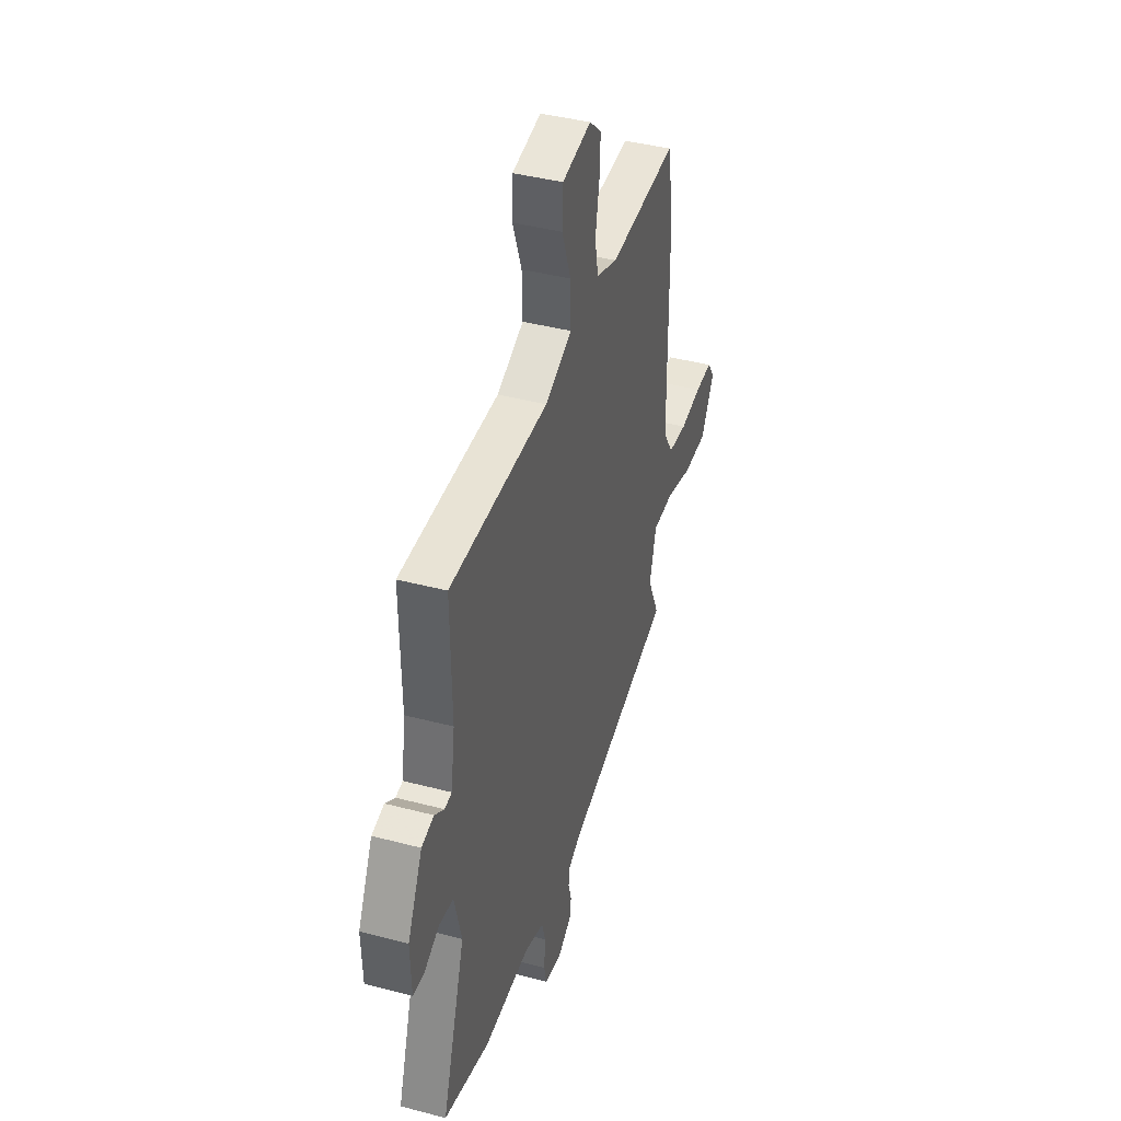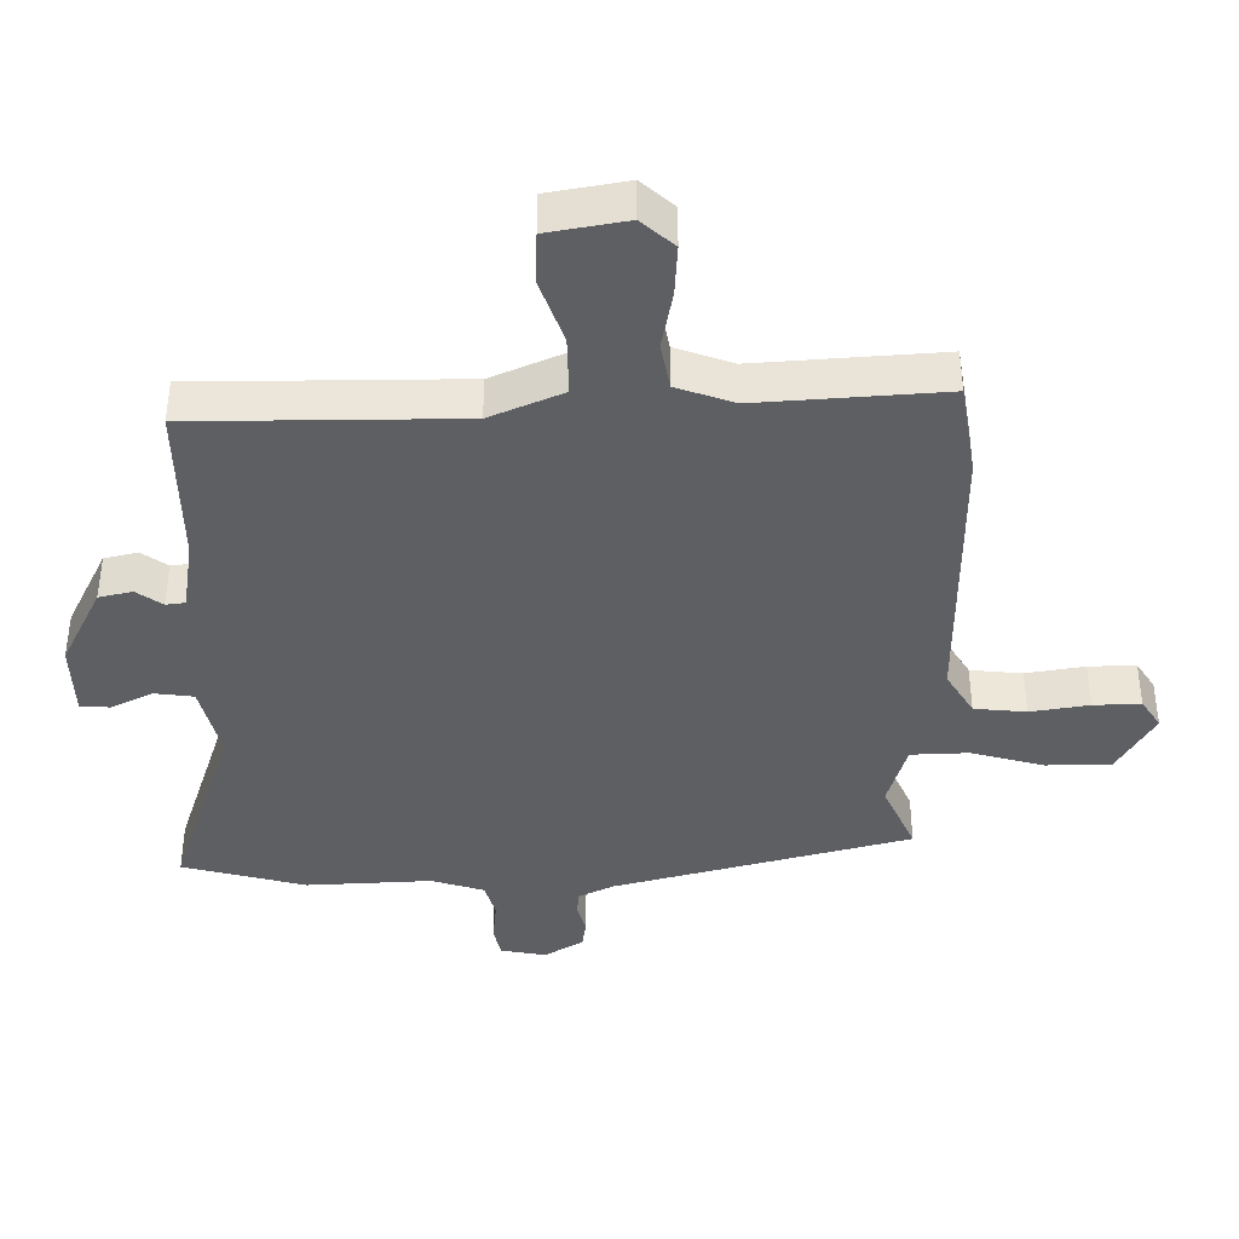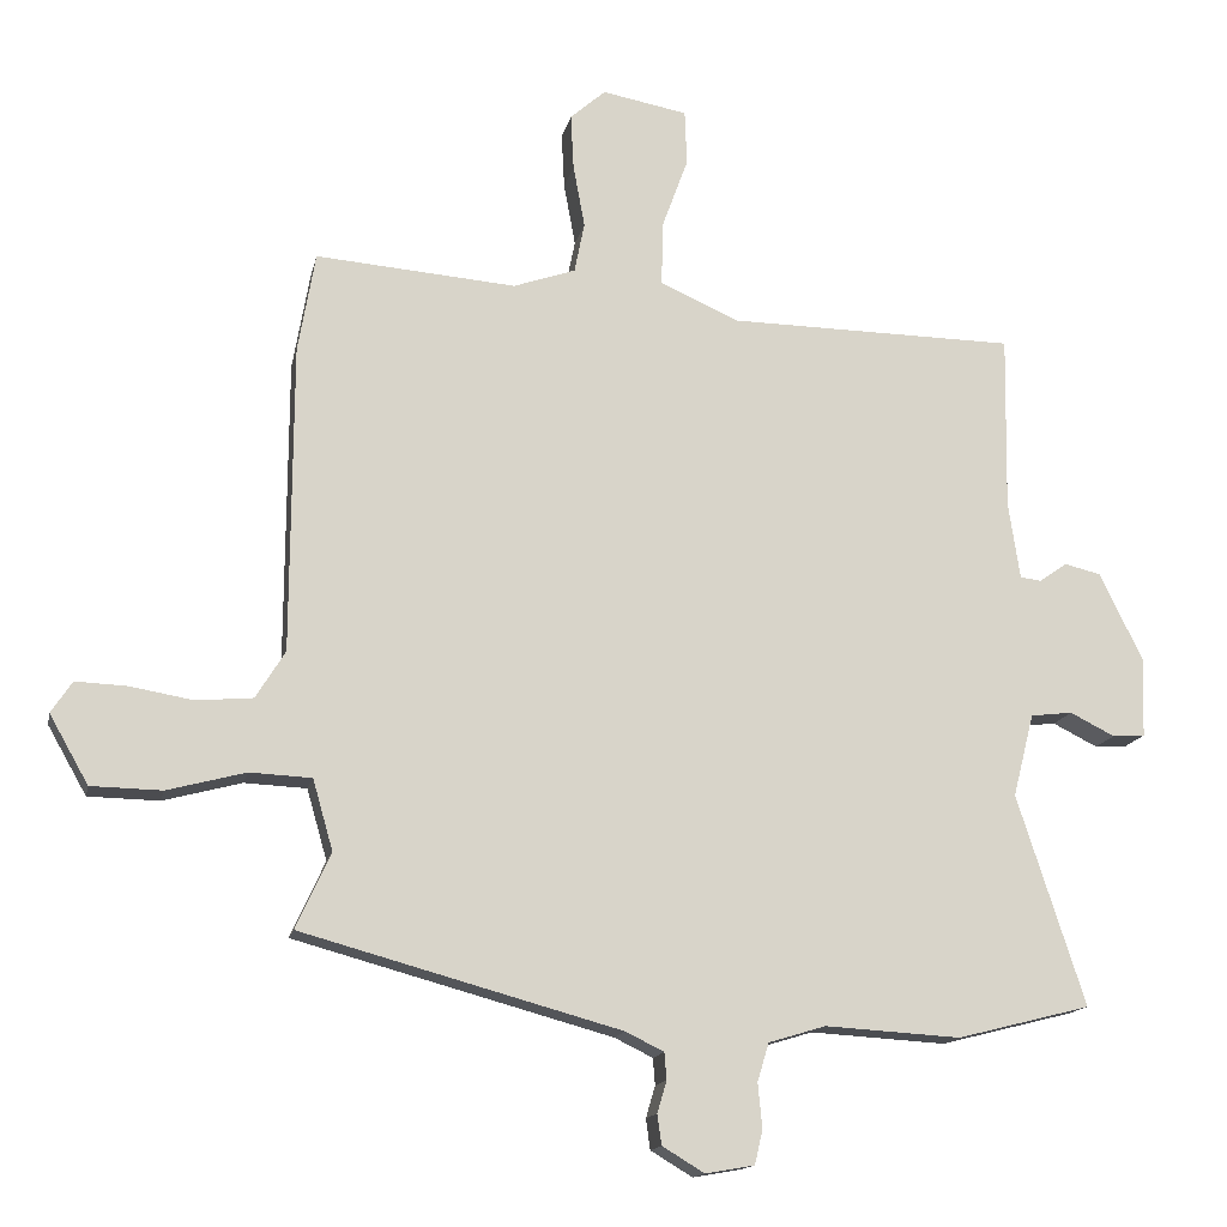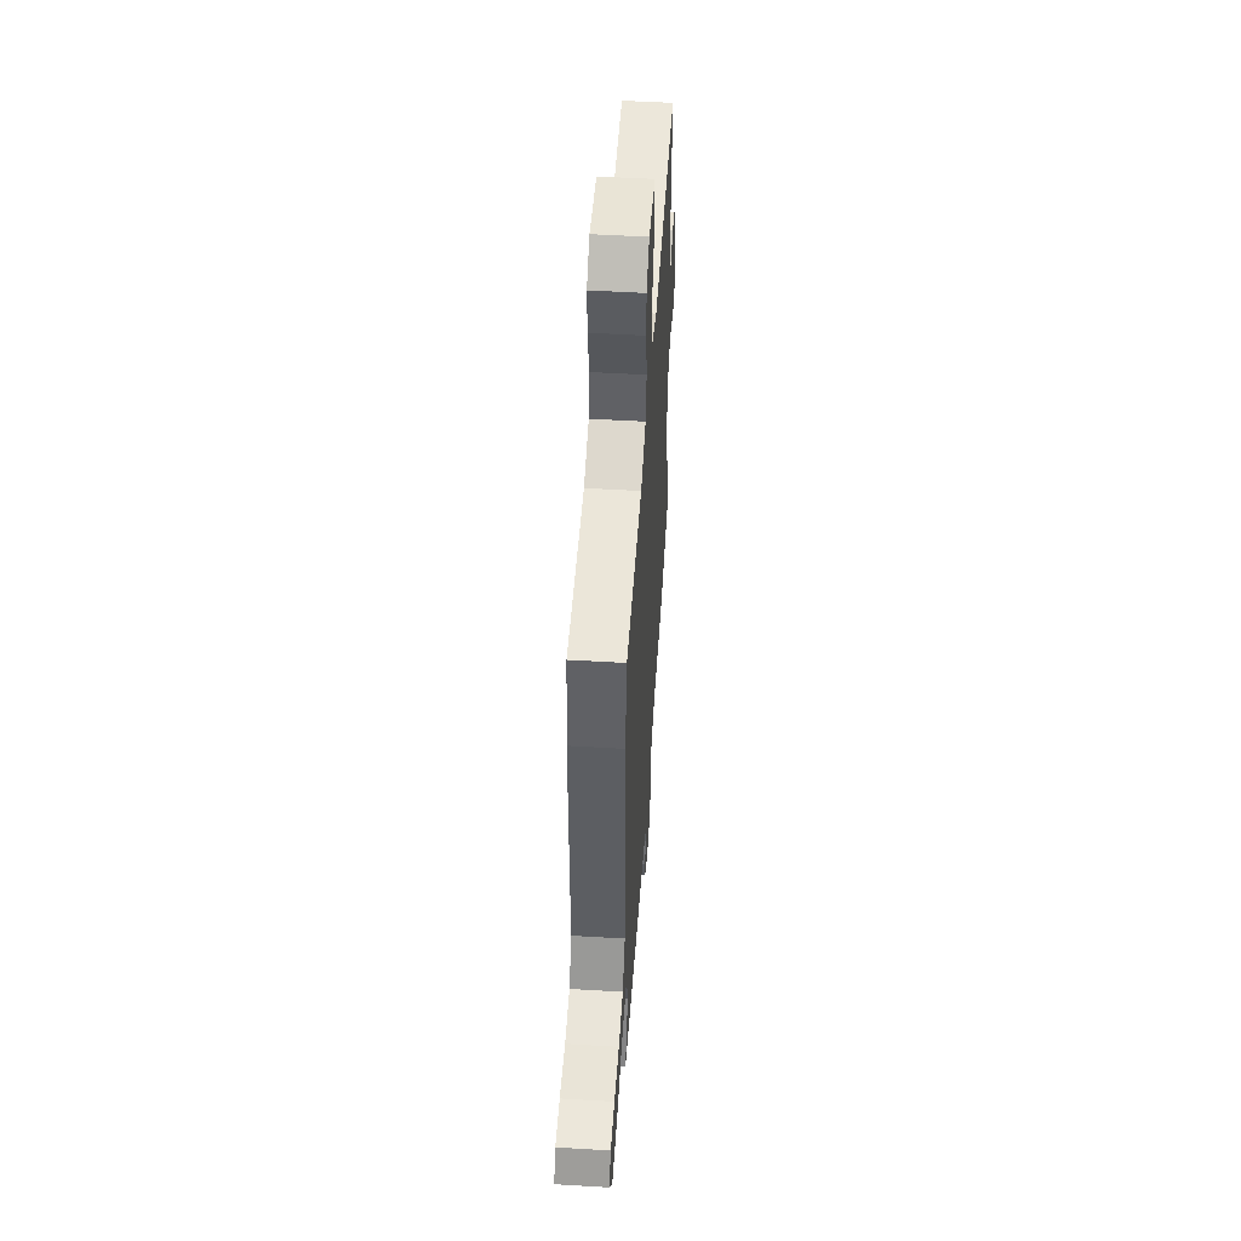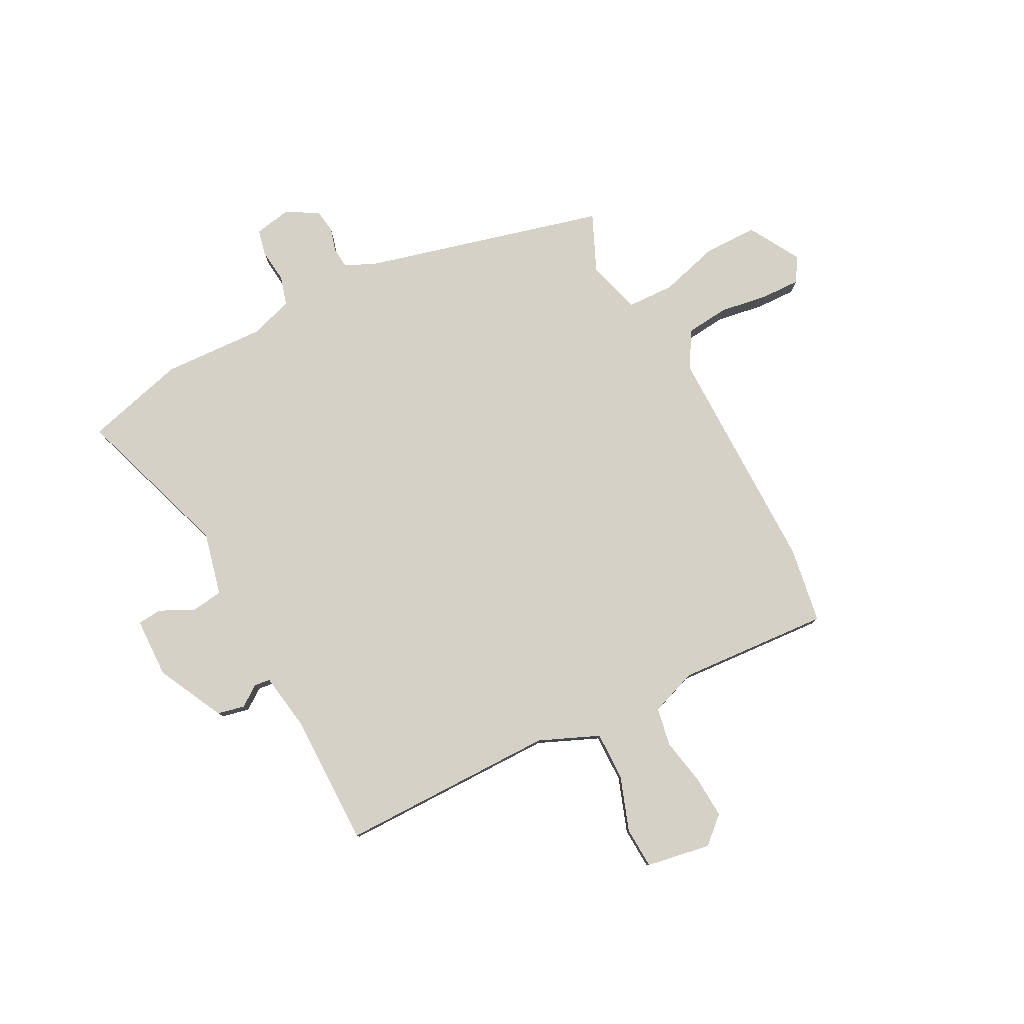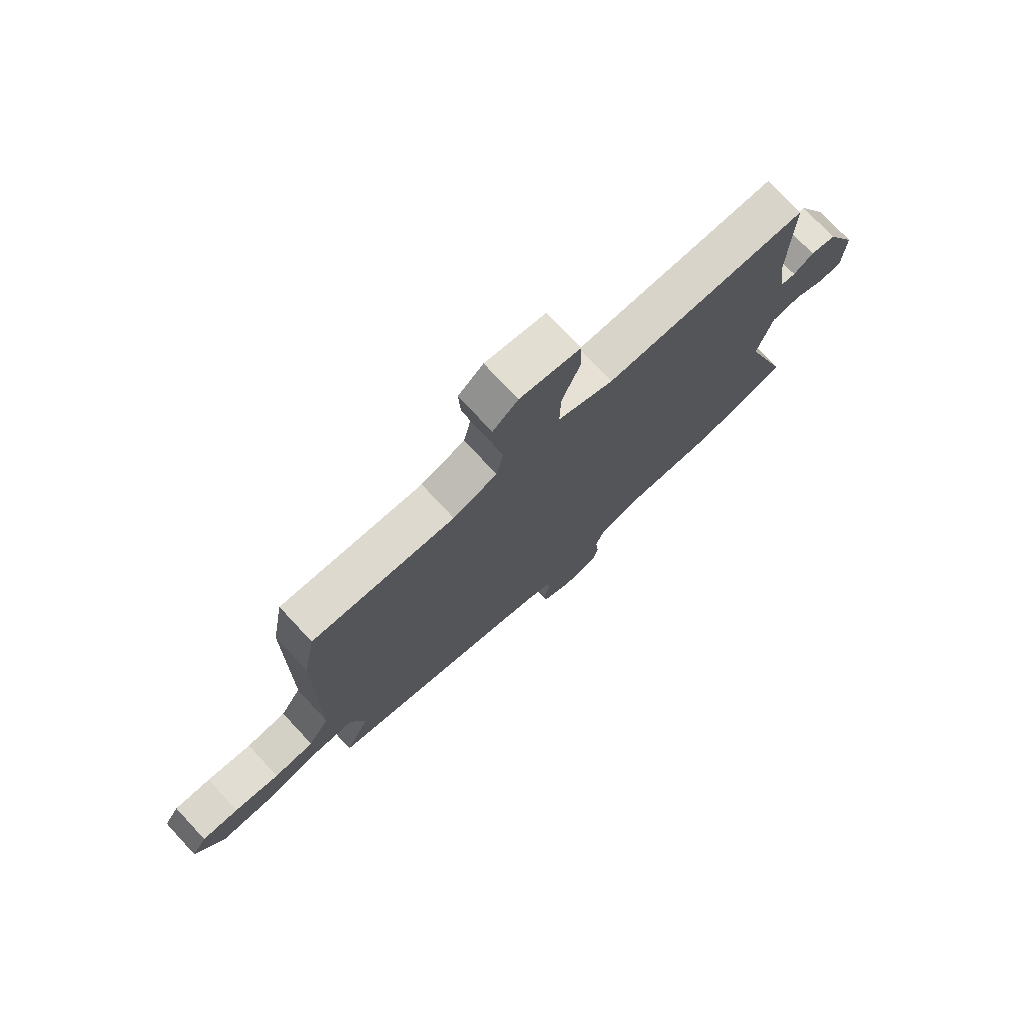
<metadata>
{"format":"obj","ext":"obj","renderer":"f3d","projection":"perspective","resolution":1024,"background":"white","views":[{"elev":40.7,"azim":-72.1,"up":"+Z"},{"elev":49.7,"azim":-0.0,"up":"+Z"},{"elev":-14.9,"azim":168.2,"up":"+Z"},{"elev":52.6,"azim":93.7,"up":"+Z"},{"elev":79.6,"azim":-28.2,"up":"+Y"},{"elev":75.5,"azim":137.0,"up":"+Z"}]}
</metadata>
<code>
v 0.494 0.07 0.534
v 0.518 0.07 0.395
v 0.52 0.07 -0.032
v 0.561 0.07 -0.098
v 0.639 0.07 -0.105
v 0.727 0.07 -0.09
v 0.798 0.07 -0.087
v 0.827 0.07 -0.131
v 0.773 0.07 -0.226
v 0.675 0.07 -0.228
v 0.566 0.07 -0.199
v 0.48 0.07 -0.203
v 0.452 0.07 -0.301
v 0.5 0.07 -0.406
v 0.058 0.07 -0.527
v 0.005 0.07 -0.553
v 0.002 0.07 -0.59
v 0.015 0.07 -0.634
v 0.009 0.07 -0.676
v -0.049 0.07 -0.711
v -0.117 0.07 -0.699
v -0.128 0.07 -0.652
v -0.122 0.07 -0.59
v -0.138 0.07 -0.537
v -0.217 0.07 -0.513
v -0.405 0.07 -0.524
v -0.59 0.07 -0.477
v -0.496 0.07 -0.186
v -0.525 0.07 -0.071
v -0.583 0.07 -0.064
v -0.645 0.07 -0.095
v -0.69 0.07 -0.092
v -0.694 0.07 0.018
v -0.634 0.07 0.141
v -0.584 0.07 0.153
v -0.545 0.07 0.126
v -0.516 0.07 0.13
v -0.5 0.07 0.238
v -0.504 0.07 0.48
v -0.105 0.07 0.485
v 0.004 0.07 0.533
v 0.002 0.07 0.622
v -0.034 0.07 0.721
v -0.031 0.07 0.797
v 0.087 0.07 0.819
v 0.136 0.07 0.776
v 0.132 0.07 0.699
v 0.116 0.07 0.612
v 0.13 0.07 0.542
v 0.216 0.07 0.512
v 0.494 0 0.534
v 0.518 0 0.395
v 0.52 0 -0.032
v 0.561 0 -0.098
v 0.639 0 -0.105
v 0.727 0 -0.09
v 0.798 0 -0.087
v 0.827 0 -0.131
v 0.773 0 -0.226
v 0.675 0 -0.228
v 0.566 0 -0.199
v 0.48 0 -0.203
v 0.452 0 -0.301
v 0.5 0 -0.406
v 0.058 0 -0.527
v 0.005 0 -0.553
v 0.002 0 -0.59
v 0.015 0 -0.634
v 0.009 0 -0.676
v -0.049 0 -0.711
v -0.117 0 -0.699
v -0.128 0 -0.652
v -0.122 0 -0.59
v -0.138 0 -0.537
v -0.217 0 -0.513
v -0.405 0 -0.524
v -0.59 0 -0.477
v -0.496 0 -0.186
v -0.525 0 -0.071
v -0.583 0 -0.064
v -0.645 0 -0.095
v -0.69 0 -0.092
v -0.694 0 0.018
v -0.634 0 0.141
v -0.584 0 0.153
v -0.545 0 0.126
v -0.516 0 0.13
v -0.5 0 0.238
v -0.504 0 0.48
v -0.105 0 0.485
v 0.004 0 0.533
v 0.002 0 0.622
v -0.034 0 0.721
v -0.031 0 0.797
v 0.087 0 0.819
v 0.136 0 0.776
v 0.132 0 0.699
v 0.116 0 0.612
v 0.13 0 0.542
v 0.216 0 0.512
f 46 47 48
f 45 46 48
f 44 45 48
f 43 44 48
f 42 43 48
f 41 42 48 49
f 40 41 49 50
f 38 39 40
f 1 2 3
f 50 1 3
f 40 50 3
f 38 40 3
f 37 38 3
f 34 35 36
f 33 34 36
f 32 33 36
f 31 32 36
f 30 31 36
f 37 3 4
f 36 37 4
f 30 36 4
f 29 30 4
f 25 26 27 28
f 29 4 5
f 28 29 5
f 25 28 5
f 24 25 5
f 21 22 23
f 20 21 23
f 19 20 23
f 18 19 23
f 17 18 23
f 16 17 23 24
f 13 14 15
f 15 16 24
f 13 15 24
f 12 13 24
f 9 10 11
f 8 9 11
f 7 8 11
f 6 7 11
f 5 6 11
f 5 11 12
f 5 12 24
f 98 97 96
f 98 96 95
f 98 95 94
f 98 94 93
f 98 93 92
f 99 98 92 91
f 100 99 91 90
f 90 89 88
f 53 52 51
f 53 51 100
f 53 100 90
f 53 90 88
f 53 88 87
f 86 85 84
f 86 84 83
f 86 83 82
f 86 82 81
f 86 81 80
f 54 53 87
f 54 87 86
f 54 86 80
f 54 80 79
f 78 77 76 75
f 55 54 79
f 55 79 78
f 55 78 75
f 55 75 74
f 73 72 71
f 73 71 70
f 73 70 69
f 73 69 68
f 73 68 67
f 74 73 67 66
f 65 64 63
f 74 66 65
f 74 65 63
f 74 63 62
f 61 60 59
f 61 59 58
f 61 58 57
f 61 57 56
f 61 56 55
f 62 61 55
f 74 62 55
f 1 51 52 2
f 2 52 53 3
f 3 53 54 4
f 4 54 55 5
f 5 55 56 6
f 6 56 57 7
f 7 57 58 8
f 8 58 59 9
f 9 59 60 10
f 10 60 61 11
f 11 61 62 12
f 12 62 63 13
f 13 63 64 14
f 14 64 65 15
f 15 65 66 16
f 16 66 67 17
f 17 67 68 18
f 18 68 69 19
f 19 69 70 20
f 20 70 71 21
f 21 71 72 22
f 22 72 73 23
f 23 73 74 24
f 24 74 75 25
f 25 75 76 26
f 26 76 77 27
f 27 77 78 28
f 28 78 79 29
f 29 79 80 30
f 30 80 81 31
f 31 81 82 32
f 32 82 83 33
f 33 83 84 34
f 34 84 85 35
f 35 85 86 36
f 36 86 87 37
f 37 87 88 38
f 38 88 89 39
f 39 89 90 40
f 40 90 91 41
f 41 91 92 42
f 42 92 93 43
f 43 93 94 44
f 44 94 95 45
f 45 95 96 46
f 46 96 97 47
f 47 97 98 48
f 48 98 99 49
f 49 99 100 50
f 50 100 51 1

</code>
